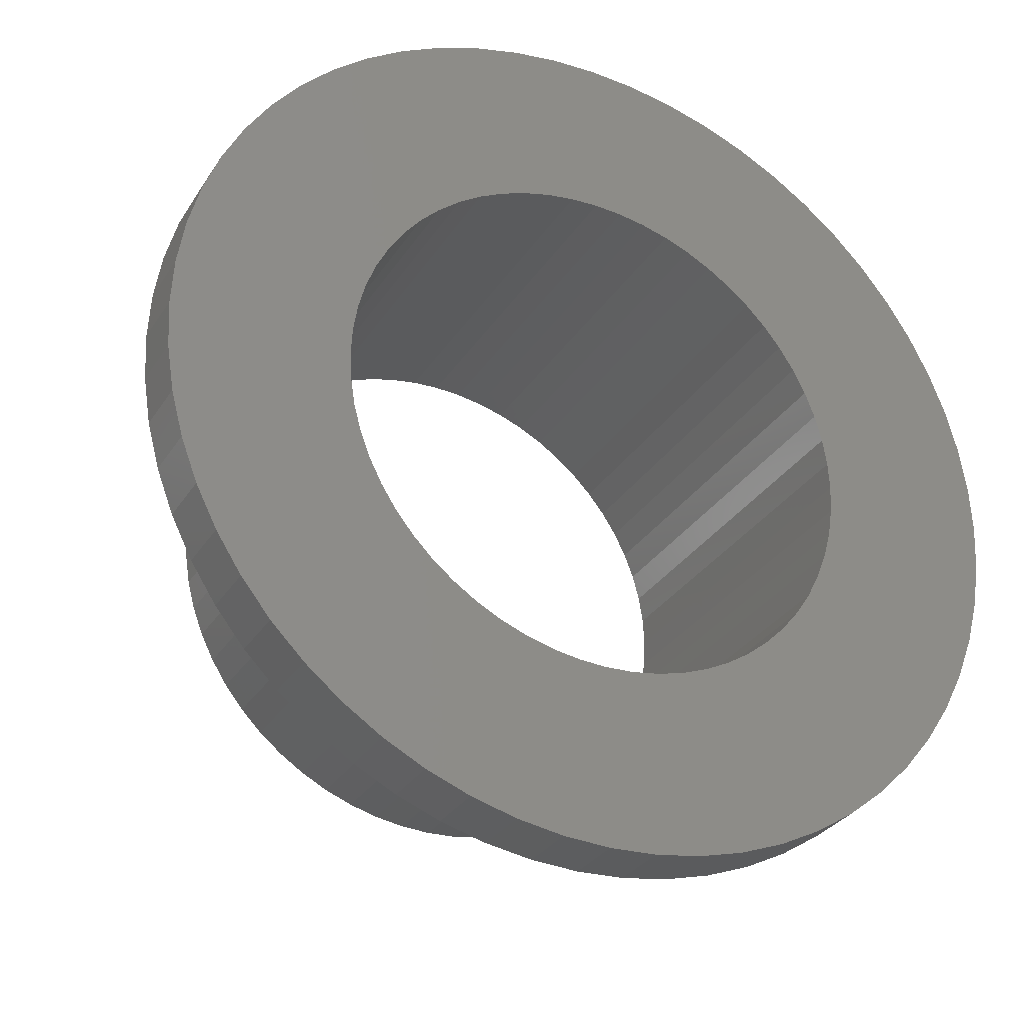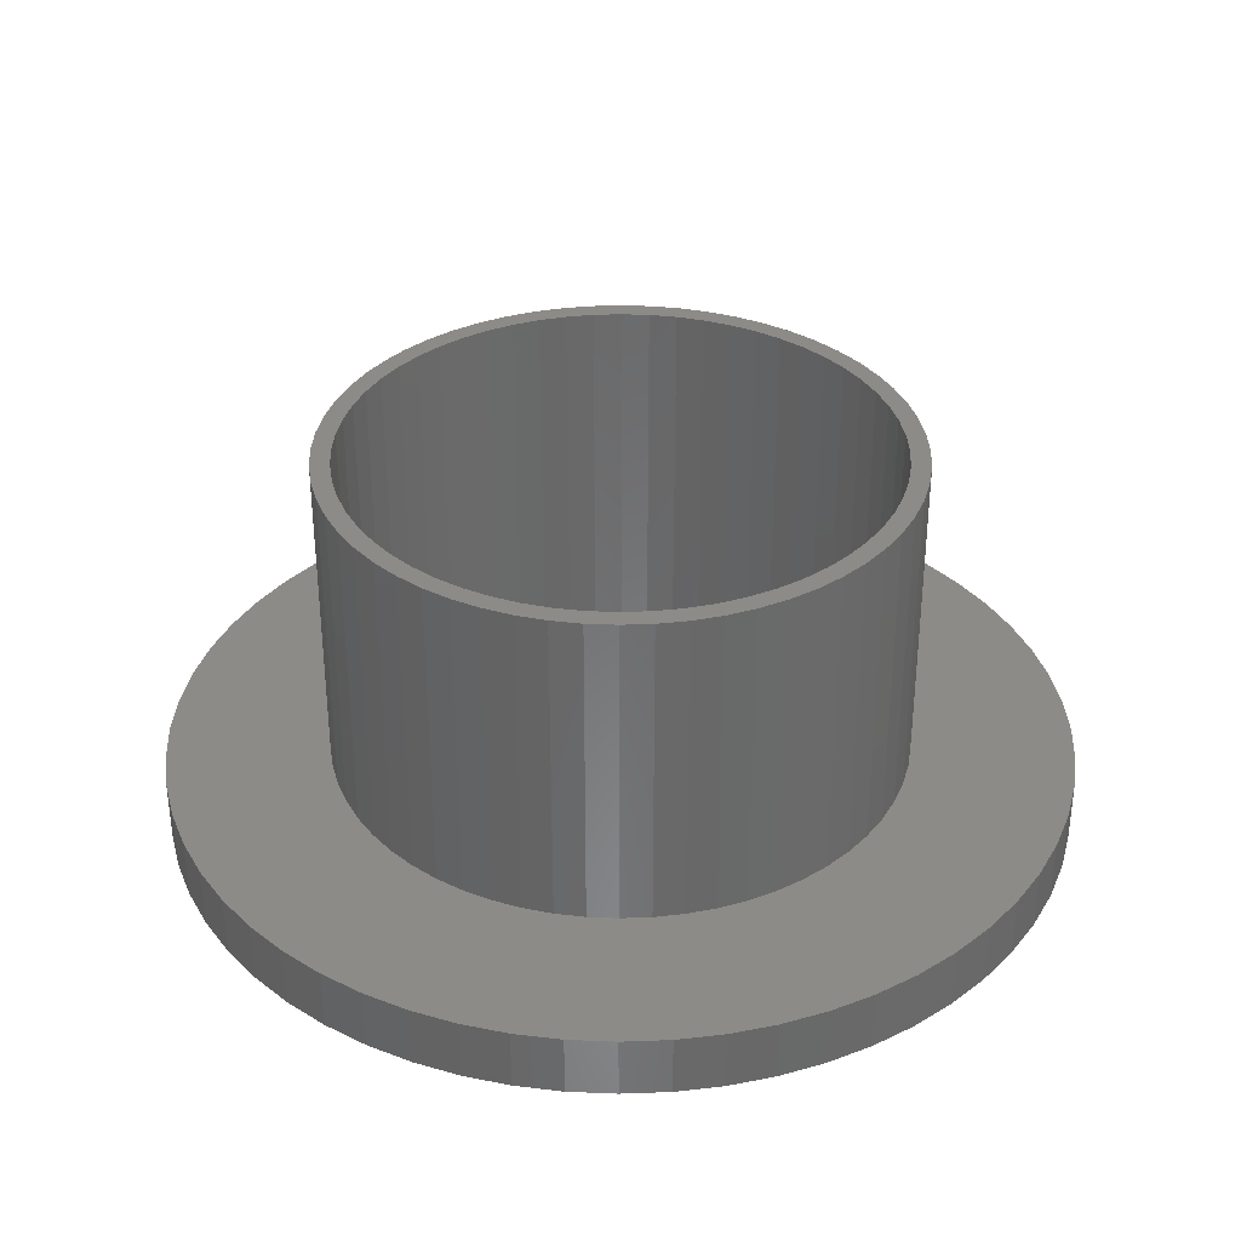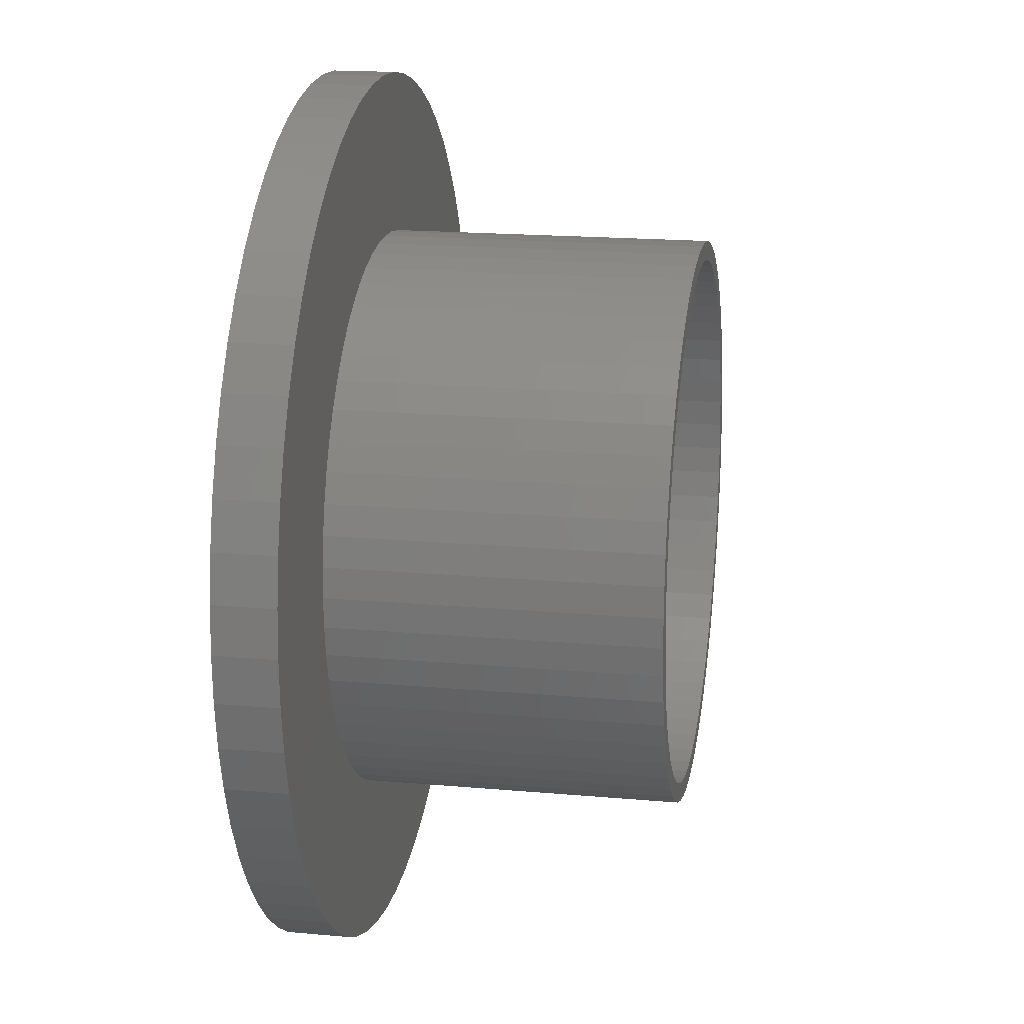
<metadata>
{"format":"stl","ext":"stl","renderer":"f3d","projection":"perspective","resolution":1024,"background":"white","views":[{"elev":-30.7,"azim":152.9,"up":"+Y"},{"elev":34.3,"azim":-71.8,"up":"+Z"},{"elev":18.1,"azim":-80.1,"up":"+Y"}]}
</metadata>
<code>
# stl→obj: 360 verts, 720 faces
v 3.5 0 0
v 5.85 0 0
v 5.818 -0.6115 0
v 3.481 -0.3658 0
v 5.722 -1.216 0
v 5.818 0.6115 0
v 3.424 -0.7277 0
v 5.564 -1.808 0
v 3.481 0.3658 0
v 3.329 -1.082 0
v 5.344 -2.379 0
v 5.722 1.216 0
v 3.197 -1.424 0
v 5.066 -2.925 0
v 3.424 0.7277 0
v 3.031 -1.75 0
v 4.733 -3.439 0
v 5.564 1.808 0
v 2.832 -2.057 0
v 4.347 -3.914 0
v 3.329 1.082 0
v 2.601 -2.342 0
v 3.914 -4.347 0
v 5.344 2.379 0
v 3.197 1.424 0
v 2.342 -2.601 0
v 3.439 -4.733 0
v 2.057 -2.832 0
v 2.925 -5.066 0
v 1.75 -3.031 0
v 2.379 -5.344 0
v 1.424 -3.197 0
v 1.808 -5.564 0
v 1.082 -3.329 0
v 1.216 -5.722 0
v 0.7277 -3.424 0
v 0.6115 -5.818 0
v 0.3658 -3.481 0
v 0 -5.85 0
v 0 -3.5 0
v -0.3658 -3.481 0
v -0.6115 -5.818 0
v -0.7277 -3.424 0
v -1.216 -5.722 0
v -1.082 -3.329 0
v -1.808 -5.564 0
v -1.424 -3.197 0
v -2.379 -5.344 0
v -1.75 -3.031 0
v -2.925 -5.066 0
v -2.057 -2.832 0
v -3.439 -4.733 0
v -2.342 -2.601 0
v -3.914 -4.347 0
v -2.601 -2.342 0
v -4.347 -3.914 0
v -2.832 -2.057 0
v -4.733 -3.439 0
v -3.031 -1.75 0
v -5.066 -2.925 0
v -3.197 -1.424 0
v -5.344 -2.379 0
v 5.066 2.925 0
v 3.031 1.75 0
v 4.733 3.439 0
v 2.832 2.057 0
v 4.347 3.914 0
v 2.601 2.342 0
v 3.914 4.347 0
v 2.342 2.601 0
v 3.439 4.733 0
v 2.057 2.832 0
v 2.925 5.066 0
v 1.75 3.031 0
v 2.379 5.344 0
v 1.424 3.197 0
v 1.808 5.564 0
v 1.082 3.329 0
v 1.216 5.722 0
v 0.7277 3.424 0
v 0.6115 5.818 0
v 0.3658 3.481 0
v 0 3.5 0
v 0 5.85 0
v -0.3658 3.481 0
v -0.6115 5.818 0
v -0.7277 3.424 0
v -1.216 5.722 0
v -1.082 3.329 0
v -1.808 5.564 0
v -1.424 3.197 0
v -2.379 5.344 0
v -1.75 3.031 0
v -2.925 5.066 0
v -2.057 2.832 0
v -3.439 4.733 0
v -2.342 2.601 0
v -3.914 4.347 0
v -2.601 2.342 0
v -4.347 3.914 0
v -2.832 2.057 0
v -4.733 3.439 0
v -3.031 1.75 0
v -5.066 2.925 0
v -3.197 1.424 0
v -5.344 2.379 0
v -3.329 1.082 0
v -5.564 1.808 0
v -3.424 0.7277 0
v -5.722 1.216 0
v -3.481 0.3658 0
v -5.818 0.6115 0
v -3.5 0 0
v -3.329 -1.082 0
v -5.564 -1.808 0
v -3.424 -0.7277 0
v -5.722 -1.216 0
v -3.481 -0.3658 0
v -5.818 -0.6115 0
v -5.85 0 0
v 3.5 0 5
v 3.75 0 5
v 3.729 0.392 5
v 3.481 0.3658 5
v 3.668 0.7797 5
v 3.729 -0.392 5
v 3.424 0.7277 5
v 3.566 1.159 5
v 3.481 -0.3658 5
v 3.668 -0.7797 5
v 3.329 1.082 5
v 3.426 1.525 5
v 3.197 1.424 5
v 3.248 1.875 5
v 3.031 1.75 5
v 3.034 2.204 5
v 2.832 2.057 5
v 2.787 2.509 5
v 2.601 2.342 5
v 2.509 2.787 5
v 2.342 2.601 5
v 2.204 3.034 5
v 2.057 2.832 5
v 1.875 3.248 5
v 1.75 3.031 5
v 1.525 3.426 5
v 1.424 3.197 5
v 1.159 3.566 5
v 1.082 3.329 5
v 0.7797 3.668 5
v 0.7277 3.424 5
v 0.392 3.729 5
v 0.3658 3.481 5
v 0 3.75 5
v 0 3.5 5
v -0.3658 3.481 5
v -0.392 3.729 5
v -0.7277 3.424 5
v -0.7797 3.668 5
v -1.082 3.329 5
v -1.159 3.566 5
v -1.424 3.197 5
v -1.525 3.426 5
v -1.75 3.031 5
v -1.875 3.248 5
v -2.057 2.832 5
v -2.204 3.034 5
v -2.342 2.601 5
v -2.509 2.787 5
v -2.601 2.342 5
v -2.787 2.509 5
v -2.832 2.057 5
v -3.034 2.204 5
v -3.031 1.75 5
v -3.248 1.875 5
v -3.197 1.424 5
v -3.426 1.525 5
v -3.329 1.082 5
v -3.566 1.159 5
v -3.424 0.7277 5
v -3.668 0.7797 5
v -3.481 0.3658 5
v 3.424 -0.7277 5
v 3.566 -1.159 5
v 3.329 -1.082 5
v 3.426 -1.525 5
v 3.197 -1.424 5
v 3.248 -1.875 5
v 3.031 -1.75 5
v 3.034 -2.204 5
v 2.832 -2.057 5
v 2.787 -2.509 5
v 2.601 -2.342 5
v 2.509 -2.787 5
v 2.342 -2.601 5
v 2.204 -3.034 5
v 2.057 -2.832 5
v 1.875 -3.248 5
v 1.75 -3.031 5
v 1.525 -3.426 5
v 1.424 -3.197 5
v 1.159 -3.566 5
v 1.082 -3.329 5
v 0.7797 -3.668 5
v 0.7277 -3.424 5
v 0.392 -3.729 5
v 0.3658 -3.481 5
v 0 -3.5 5
v 0 -3.75 5
v -0.3658 -3.481 5
v -0.392 -3.729 5
v -0.7277 -3.424 5
v -0.7797 -3.668 5
v -1.082 -3.329 5
v -1.159 -3.566 5
v -1.424 -3.197 5
v -1.525 -3.426 5
v -1.75 -3.031 5
v -1.875 -3.248 5
v -2.057 -2.832 5
v -2.204 -3.034 5
v -2.342 -2.601 5
v -2.509 -2.787 5
v -2.601 -2.342 5
v -2.787 -2.509 5
v -2.832 -2.057 5
v -3.034 -2.204 5
v -3.031 -1.75 5
v -3.248 -1.875 5
v -3.197 -1.424 5
v -3.426 -1.525 5
v -3.329 -1.082 5
v -3.566 -1.159 5
v -3.424 -0.7277 5
v -3.668 -0.7797 5
v -3.481 -0.3658 5
v -3.729 -0.392 5
v -3.5 0 5
v -3.729 0.392 5
v -3.75 0 5
v 0.392 -3.729 0.8
v 0.7797 -3.668 0.8
v 1.159 -3.566 0.8
v 1.525 -3.426 0.8
v 1.875 -3.248 0.8
v 2.204 -3.034 0.8
v 2.509 -2.787 0.8
v 2.787 -2.509 0.8
v 3.034 -2.204 0.8
v 3.248 -1.875 0.8
v 3.426 -1.525 0.8
v 3.566 -1.159 0.8
v 3.668 -0.7797 0.8
v 3.729 -0.392 0.8
v 3.75 0 0.8
v 3.729 0.392 0.8
v 3.668 0.7797 0.8
v 3.566 1.159 0.8
v 3.426 1.525 0.8
v 3.248 1.875 0.8
v 3.034 2.204 0.8
v 2.787 2.509 0.8
v 2.509 2.787 0.8
v 2.204 3.034 0.8
v 1.875 3.248 0.8
v 1.525 3.426 0.8
v 1.159 3.566 0.8
v 0.7797 3.668 0.8
v 0.392 3.729 0.8
v 0 3.75 0.8
v -0.392 3.729 0.8
v -0.7797 3.668 0.8
v -1.159 3.566 0.8
v -1.525 3.426 0.8
v -1.875 3.248 0.8
v -2.204 3.034 0.8
v -2.509 2.787 0.8
v -2.787 2.509 0.8
v -3.034 2.204 0.8
v -3.248 1.875 0.8
v -3.426 1.525 0.8
v -3.566 1.159 0.8
v -3.668 0.7797 0.8
v -3.729 0.392 0.8
v -3.75 0 0.8
v -3.729 -0.392 0.8
v -3.668 -0.7797 0.8
v -3.566 -1.159 0.8
v -3.426 -1.525 0.8
v -3.248 -1.875 0.8
v -3.034 -2.204 0.8
v -2.787 -2.509 0.8
v -2.509 -2.787 0.8
v -2.204 -3.034 0.8
v -1.875 -3.248 0.8
v -1.525 -3.426 0.8
v -1.159 -3.566 0.8
v -0.7797 -3.668 0.8
v -0.392 -3.729 0.8
v 0 -3.75 0.8
v 5.85 0 0.8
v 5.818 0.6115 0.8
v 5.722 1.216 0.8
v 5.818 -0.6115 0.8
v 5.564 1.808 0.8
v 5.344 2.379 0.8
v 5.722 -1.216 0.8
v 5.066 2.925 0.8
v 4.733 3.439 0.8
v 5.564 -1.808 0.8
v 4.347 3.914 0.8
v 3.914 4.347 0.8
v 5.344 -2.379 0.8
v 3.439 4.733 0.8
v 2.925 5.066 0.8
v 2.379 5.344 0.8
v 1.808 5.564 0.8
v 1.216 5.722 0.8
v 0.6115 5.818 0.8
v 0 5.85 0.8
v -0.6115 5.818 0.8
v -1.216 5.722 0.8
v -1.808 5.564 0.8
v -2.379 5.344 0.8
v -2.925 5.066 0.8
v -3.439 4.733 0.8
v -3.914 4.347 0.8
v -4.347 3.914 0.8
v -4.733 3.439 0.8
v -5.066 2.925 0.8
v -5.344 2.379 0.8
v 5.066 -2.925 0.8
v 4.733 -3.439 0.8
v 4.347 -3.914 0.8
v 3.914 -4.347 0.8
v 3.439 -4.733 0.8
v 2.925 -5.066 0.8
v 2.379 -5.344 0.8
v 1.808 -5.564 0.8
v 1.216 -5.722 0.8
v 0.6115 -5.818 0.8
v 0 -5.85 0.8
v -0.6115 -5.818 0.8
v -1.216 -5.722 0.8
v -1.808 -5.564 0.8
v -2.379 -5.344 0.8
v -2.925 -5.066 0.8
v -3.439 -4.733 0.8
v -3.914 -4.347 0.8
v -4.347 -3.914 0.8
v -4.733 -3.439 0.8
v -5.066 -2.925 0.8
v -5.344 -2.379 0.8
v -5.564 -1.808 0.8
v -5.722 -1.216 0.8
v -5.818 -0.6115 0.8
v -5.564 1.808 0.8
v -5.722 1.216 0.8
v -5.818 0.6115 0.8
v -5.85 0 0.8
f 1 2 3
f 4 3 5
f 2 1 6
f 7 5 8
f 9 6 1
f 10 8 11
f 6 9 12
f 13 11 14
f 15 12 9
f 16 14 17
f 12 15 18
f 19 17 20
f 21 18 15
f 22 20 23
f 18 21 24
f 25 24 21
f 3 4 1
f 26 23 27
f 5 7 4
f 8 10 7
f 11 13 10
f 14 16 13
f 28 27 29
f 17 19 16
f 20 22 19
f 30 29 31
f 23 26 22
f 27 28 26
f 32 31 33
f 29 30 28
f 31 32 30
f 34 33 35
f 33 34 32
f 35 36 34
f 37 36 35
f 37 38 36
f 39 38 37
f 39 40 38
f 39 41 40
f 42 41 39
f 42 43 41
f 44 43 42
f 43 44 45
f 46 45 44
f 45 46 47
f 48 47 46
f 47 48 49
f 50 49 48
f 49 50 51
f 52 51 50
f 51 52 53
f 54 53 52
f 53 54 55
f 56 55 54
f 55 56 57
f 58 57 56
f 57 58 59
f 60 59 58
f 59 60 61
f 62 61 60
f 24 25 63
f 64 63 25
f 63 64 65
f 66 65 64
f 65 66 67
f 68 67 66
f 67 68 69
f 70 69 68
f 69 70 71
f 72 71 70
f 71 72 73
f 74 73 72
f 73 74 75
f 76 75 74
f 75 76 77
f 78 77 76
f 77 78 79
f 80 79 78
f 80 81 79
f 82 81 80
f 83 81 82
f 83 84 81
f 85 84 83
f 85 86 84
f 87 86 85
f 88 87 89
f 87 88 86
f 90 89 91
f 92 91 93
f 89 90 88
f 94 93 95
f 96 95 97
f 91 92 90
f 98 97 99
f 100 99 101
f 93 94 92
f 102 101 103
f 104 103 105
f 106 105 107
f 108 107 109
f 95 96 94
f 110 109 111
f 112 111 113
f 61 62 114
f 97 98 96
f 115 114 62
f 99 100 98
f 114 115 116
f 101 102 100
f 117 116 115
f 103 104 102
f 116 117 118
f 105 106 104
f 119 118 117
f 107 108 106
f 118 119 113
f 109 110 108
f 120 113 119
f 111 112 110
f 113 120 112
f 121 122 123
f 124 123 125
f 122 121 126
f 127 125 128
f 129 126 121
f 126 129 130
f 123 124 121
f 131 128 132
f 125 127 124
f 128 131 127
f 133 132 134
f 132 133 131
f 135 134 136
f 134 135 133
f 136 137 135
f 138 137 136
f 138 139 137
f 140 139 138
f 140 141 139
f 142 141 140
f 142 143 141
f 144 143 142
f 144 145 143
f 146 145 144
f 146 147 145
f 148 147 146
f 148 149 147
f 150 149 148
f 150 151 149
f 152 151 150
f 152 153 151
f 154 153 152
f 154 155 153
f 154 156 155
f 157 156 154
f 157 158 156
f 159 158 157
f 159 160 158
f 161 160 159
f 161 162 160
f 163 162 161
f 163 164 162
f 165 164 163
f 165 166 164
f 167 166 165
f 167 168 166
f 169 168 167
f 169 170 168
f 171 170 169
f 171 172 170
f 173 172 171
f 172 173 174
f 175 174 173
f 174 175 176
f 177 176 175
f 176 177 178
f 179 178 177
f 178 179 180
f 181 180 179
f 180 181 182
f 183 130 129
f 130 183 184
f 185 184 183
f 184 185 186
f 187 186 185
f 186 187 188
f 189 188 187
f 188 189 190
f 191 190 189
f 191 192 190
f 193 192 191
f 193 194 192
f 195 194 193
f 195 196 194
f 197 196 195
f 197 198 196
f 199 198 197
f 199 200 198
f 201 200 199
f 201 202 200
f 203 202 201
f 203 204 202
f 205 204 203
f 205 206 204
f 207 206 205
f 208 206 207
f 208 209 206
f 210 209 208
f 210 211 209
f 212 211 210
f 212 213 211
f 214 213 212
f 214 215 213
f 216 215 214
f 216 217 215
f 218 217 216
f 218 219 217
f 220 219 218
f 220 221 219
f 222 221 220
f 222 223 221
f 224 223 222
f 224 225 223
f 226 225 224
f 227 226 228
f 226 227 225
f 229 228 230
f 228 229 227
f 231 230 232
f 233 232 234
f 230 231 229
f 235 234 236
f 237 236 238
f 239 182 181
f 232 233 231
f 182 239 238
f 234 235 233
f 240 238 239
f 236 237 235
f 238 240 237
f 241 204 206
f 204 241 242
f 242 202 204
f 202 242 243
f 243 200 202
f 200 243 244
f 244 198 200
f 198 244 245
f 245 196 198
f 196 245 246
f 246 194 196
f 194 246 247
f 194 248 192
f 248 194 247
f 192 249 190
f 249 192 248
f 190 250 188
f 250 190 249
f 188 251 186
f 251 188 250
f 186 252 184
f 252 186 251
f 184 253 130
f 253 184 252
f 130 254 126
f 254 130 253
f 126 255 122
f 255 126 254
f 122 256 123
f 256 122 255
f 123 257 125
f 257 123 256
f 125 258 128
f 258 125 257
f 128 259 132
f 259 128 258
f 132 260 134
f 260 132 259
f 134 261 136
f 261 134 260
f 136 262 138
f 262 136 261
f 138 263 140
f 263 138 262
f 263 142 140
f 142 263 264
f 264 144 142
f 144 264 265
f 265 146 144
f 146 265 266
f 266 148 146
f 148 266 267
f 267 150 148
f 150 267 268
f 268 152 150
f 152 268 269
f 269 154 152
f 154 269 270
f 270 157 154
f 157 270 271
f 271 159 157
f 159 271 272
f 272 161 159
f 161 272 273
f 273 163 161
f 163 273 274
f 274 165 163
f 165 274 275
f 275 167 165
f 167 275 276
f 276 169 167
f 169 276 277
f 278 169 277
f 169 278 171
f 279 171 278
f 171 279 173
f 280 173 279
f 173 280 175
f 281 175 280
f 175 281 177
f 282 177 281
f 177 282 179
f 283 179 282
f 179 283 181
f 284 181 283
f 181 284 239
f 285 239 284
f 239 285 240
f 286 240 285
f 240 286 237
f 287 237 286
f 237 287 235
f 288 235 287
f 235 288 233
f 289 233 288
f 233 289 231
f 290 231 289
f 231 290 229
f 291 229 290
f 229 291 227
f 292 227 291
f 227 292 225
f 293 225 292
f 225 293 223
f 293 221 223
f 221 293 294
f 294 219 221
f 219 294 295
f 295 217 219
f 217 295 296
f 296 215 217
f 215 296 297
f 297 213 215
f 213 297 298
f 298 211 213
f 211 298 299
f 299 209 211
f 209 299 300
f 300 206 209
f 206 300 241
f 41 212 210
f 212 41 43
f 43 214 212
f 214 43 45
f 45 216 214
f 216 45 47
f 47 218 216
f 218 47 49
f 49 220 218
f 220 49 51
f 51 222 220
f 222 51 53
f 222 55 224
f 55 222 53
f 224 57 226
f 57 224 55
f 226 59 228
f 59 226 57
f 228 61 230
f 61 228 59
f 230 114 232
f 114 230 61
f 232 116 234
f 116 232 114
f 234 118 236
f 118 234 116
f 236 113 238
f 113 236 118
f 238 111 182
f 111 238 113
f 182 109 180
f 109 182 111
f 180 107 178
f 107 180 109
f 178 105 176
f 105 178 107
f 176 103 174
f 103 176 105
f 174 101 172
f 101 174 103
f 172 99 170
f 99 172 101
f 170 97 168
f 97 170 99
f 97 166 168
f 166 97 95
f 95 164 166
f 164 95 93
f 93 162 164
f 162 93 91
f 91 160 162
f 160 91 89
f 89 158 160
f 158 89 87
f 87 156 158
f 156 87 85
f 85 155 156
f 155 85 83
f 83 153 155
f 153 83 82
f 82 151 153
f 151 82 80
f 80 149 151
f 149 80 78
f 78 147 149
f 147 78 76
f 76 145 147
f 145 76 74
f 74 143 145
f 143 74 72
f 72 141 143
f 141 72 70
f 68 141 70
f 141 68 139
f 66 139 68
f 139 66 137
f 64 137 66
f 137 64 135
f 25 135 64
f 135 25 133
f 21 133 25
f 133 21 131
f 15 131 21
f 131 15 127
f 9 127 15
f 127 9 124
f 1 124 9
f 124 1 121
f 4 121 1
f 121 4 129
f 7 129 4
f 129 7 183
f 10 183 7
f 183 10 185
f 13 185 10
f 185 13 187
f 16 187 13
f 187 16 189
f 19 189 16
f 189 19 191
f 22 191 19
f 191 22 193
f 26 193 22
f 193 26 195
f 26 197 195
f 197 26 28
f 28 199 197
f 199 28 30
f 30 201 199
f 201 30 32
f 32 203 201
f 203 32 34
f 34 205 203
f 205 34 36
f 36 207 205
f 207 36 38
f 38 208 207
f 208 38 40
f 40 210 208
f 210 40 41
f 255 301 302
f 256 302 303
f 301 255 304
f 257 303 305
f 254 304 255
f 258 305 306
f 304 254 307
f 259 306 308
f 253 307 254
f 260 308 309
f 307 253 310
f 261 309 311
f 252 310 253
f 262 311 312
f 310 252 313
f 251 313 252
f 302 256 255
f 303 257 256
f 305 258 257
f 263 312 314
f 306 259 258
f 308 260 259
f 309 261 260
f 264 314 315
f 311 262 261
f 312 263 262
f 265 315 316
f 314 264 263
f 315 265 264
f 266 316 317
f 316 266 265
f 267 317 318
f 317 267 266
f 318 268 267
f 319 268 318
f 319 269 268
f 320 269 319
f 320 270 269
f 320 271 270
f 321 271 320
f 321 272 271
f 322 272 321
f 272 322 273
f 323 273 322
f 273 323 274
f 324 274 323
f 274 324 275
f 325 275 324
f 275 325 276
f 326 276 325
f 276 326 277
f 327 277 326
f 277 327 278
f 328 278 327
f 278 328 279
f 329 279 328
f 279 329 280
f 330 280 329
f 331 281 330
f 280 330 281
f 313 251 332
f 250 332 251
f 332 250 333
f 249 333 250
f 333 249 334
f 248 334 249
f 334 248 335
f 247 335 248
f 335 247 336
f 246 336 247
f 336 246 337
f 245 337 246
f 337 245 338
f 244 338 245
f 338 244 339
f 243 339 244
f 339 243 340
f 242 340 243
f 242 341 340
f 241 341 242
f 300 341 241
f 300 342 341
f 299 342 300
f 299 343 342
f 298 343 299
f 344 298 297
f 298 344 343
f 345 297 296
f 297 345 344
f 346 296 295
f 347 295 294
f 296 346 345
f 348 294 293
f 349 293 292
f 295 347 346
f 350 292 291
f 351 291 290
f 352 290 289
f 294 348 347
f 353 289 288
f 354 288 287
f 355 287 286
f 293 349 348
f 356 286 285
f 281 331 282
f 357 282 331
f 292 350 349
f 282 357 283
f 291 351 350
f 358 283 357
f 290 352 351
f 283 358 284
f 289 353 352
f 359 284 358
f 288 354 353
f 284 359 285
f 287 355 354
f 360 285 359
f 286 356 355
f 285 360 356
f 37 340 341
f 340 37 35
f 35 339 340
f 339 35 33
f 33 338 339
f 338 33 31
f 31 337 338
f 337 31 29
f 29 336 337
f 336 29 27
f 27 335 336
f 335 27 23
f 335 20 334
f 20 335 23
f 334 17 333
f 17 334 20
f 333 14 332
f 14 333 17
f 332 11 313
f 11 332 14
f 313 8 310
f 8 313 11
f 310 5 307
f 5 310 8
f 307 3 304
f 3 307 5
f 304 2 301
f 2 304 3
f 301 6 302
f 6 301 2
f 302 12 303
f 12 302 6
f 303 18 305
f 18 303 12
f 305 24 306
f 24 305 18
f 306 63 308
f 63 306 24
f 308 65 309
f 65 308 63
f 309 67 311
f 67 309 65
f 311 69 312
f 69 311 67
f 69 314 312
f 314 69 71
f 71 315 314
f 315 71 73
f 73 316 315
f 316 73 75
f 75 317 316
f 317 75 77
f 77 318 317
f 318 77 79
f 79 319 318
f 319 79 81
f 81 320 319
f 320 81 84
f 84 321 320
f 321 84 86
f 86 322 321
f 322 86 88
f 88 323 322
f 323 88 90
f 90 324 323
f 324 90 92
f 92 325 324
f 325 92 94
f 94 326 325
f 326 94 96
f 96 327 326
f 327 96 98
f 100 327 98
f 327 100 328
f 102 328 100
f 328 102 329
f 104 329 102
f 329 104 330
f 106 330 104
f 330 106 331
f 108 331 106
f 331 108 357
f 110 357 108
f 357 110 358
f 112 358 110
f 358 112 359
f 120 359 112
f 359 120 360
f 119 360 120
f 360 119 356
f 117 356 119
f 356 117 355
f 115 355 117
f 355 115 354
f 62 354 115
f 354 62 353
f 60 353 62
f 353 60 352
f 58 352 60
f 352 58 351
f 56 351 58
f 351 56 350
f 54 350 56
f 350 54 349
f 54 348 349
f 348 54 52
f 52 347 348
f 347 52 50
f 50 346 347
f 346 50 48
f 48 345 346
f 345 48 46
f 46 344 345
f 344 46 44
f 44 343 344
f 343 44 42
f 42 342 343
f 342 42 39
f 39 341 342
f 341 39 37

</code>
